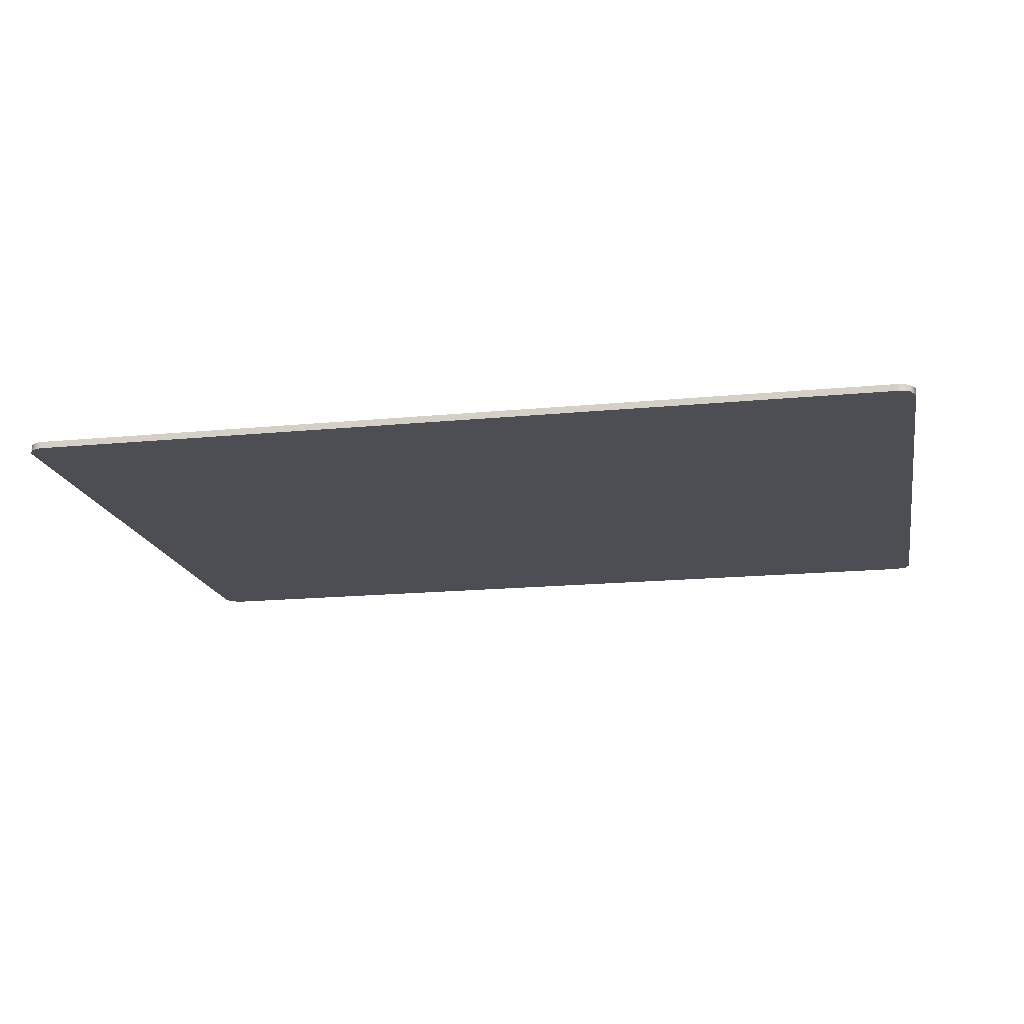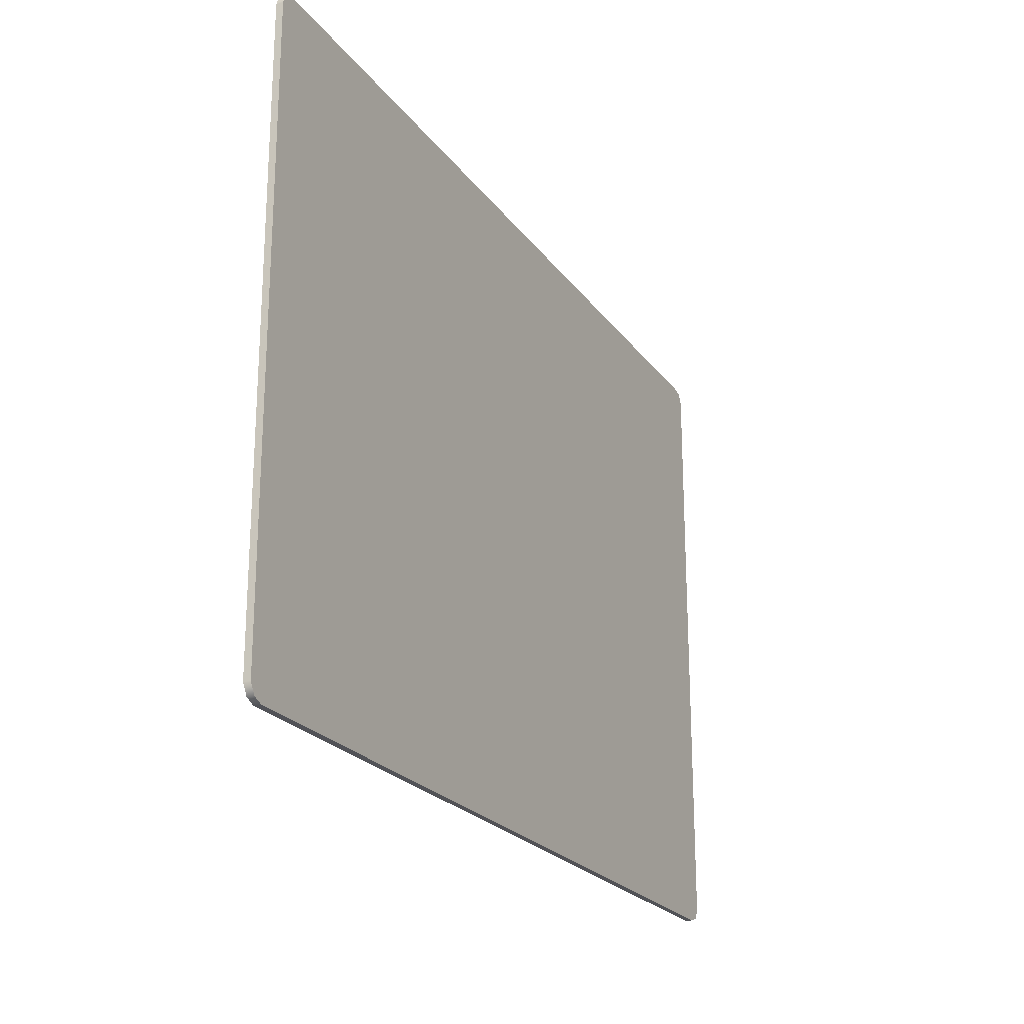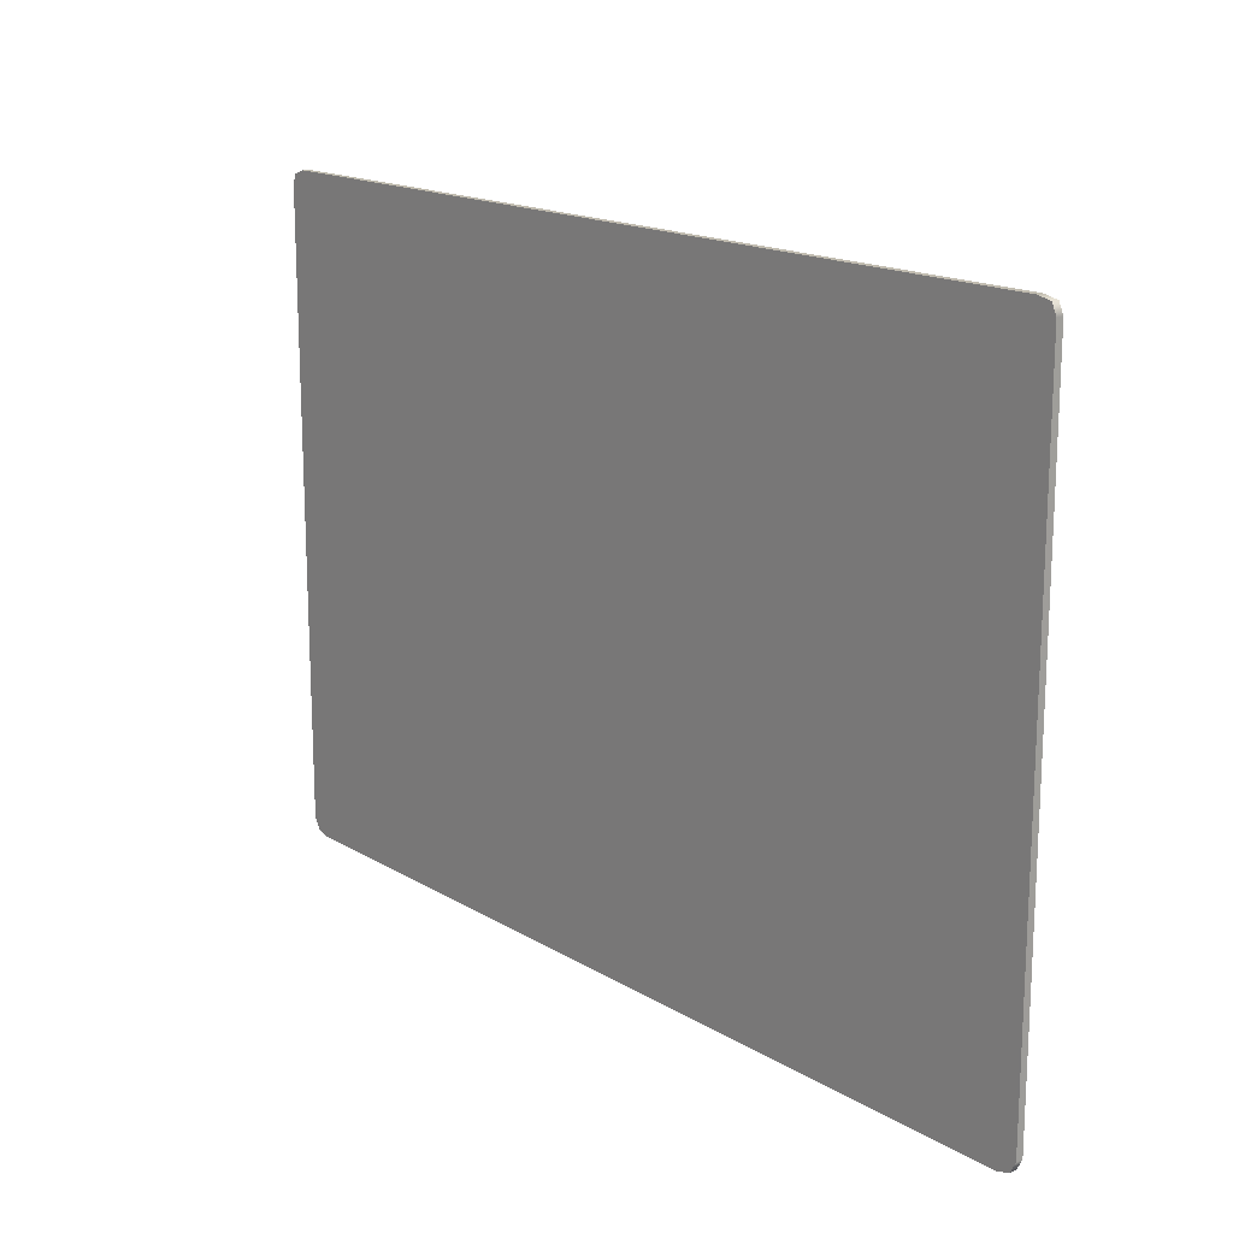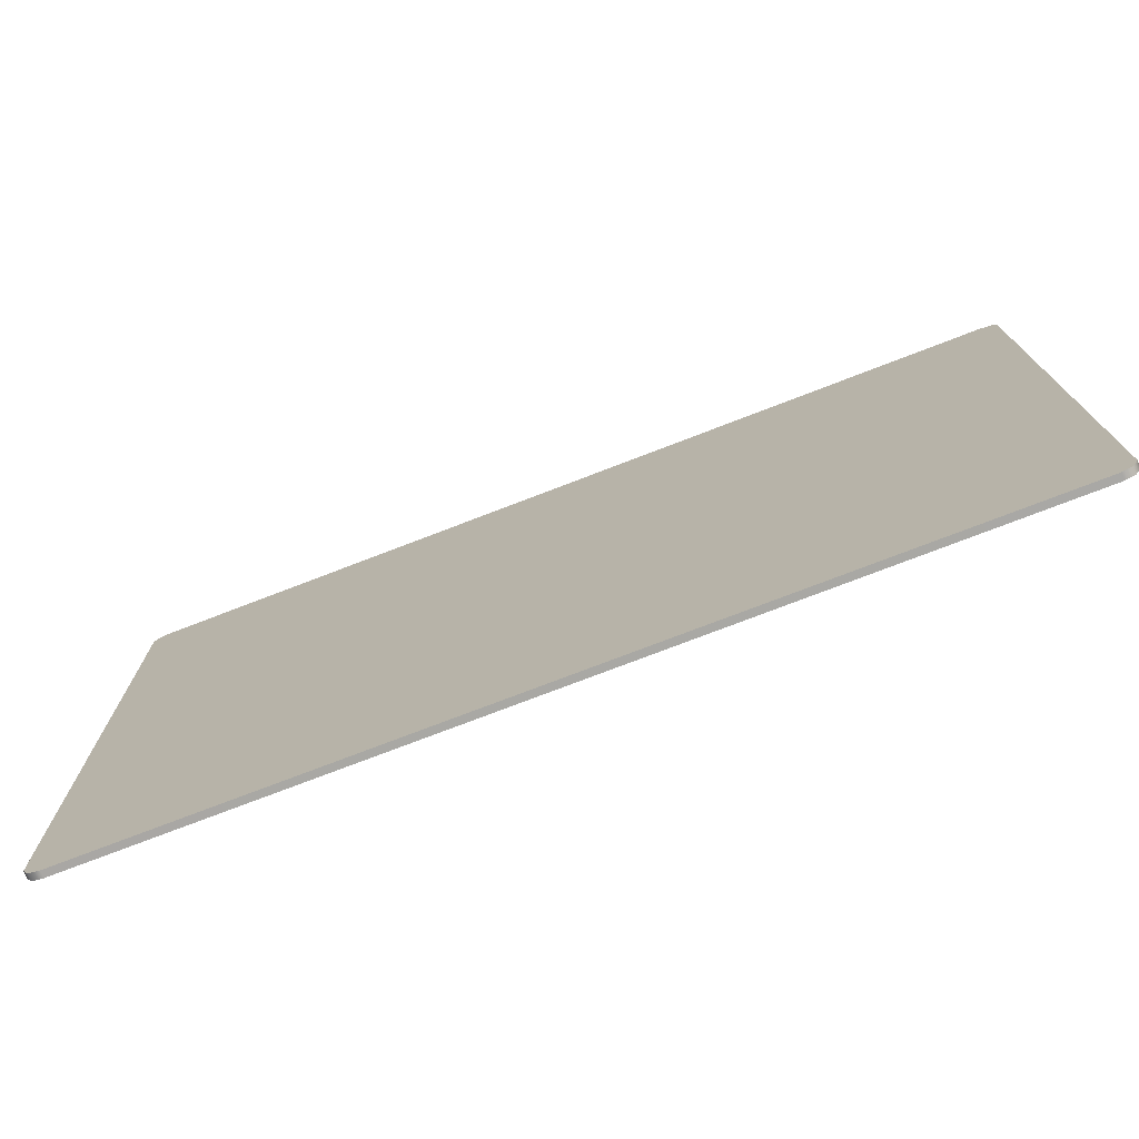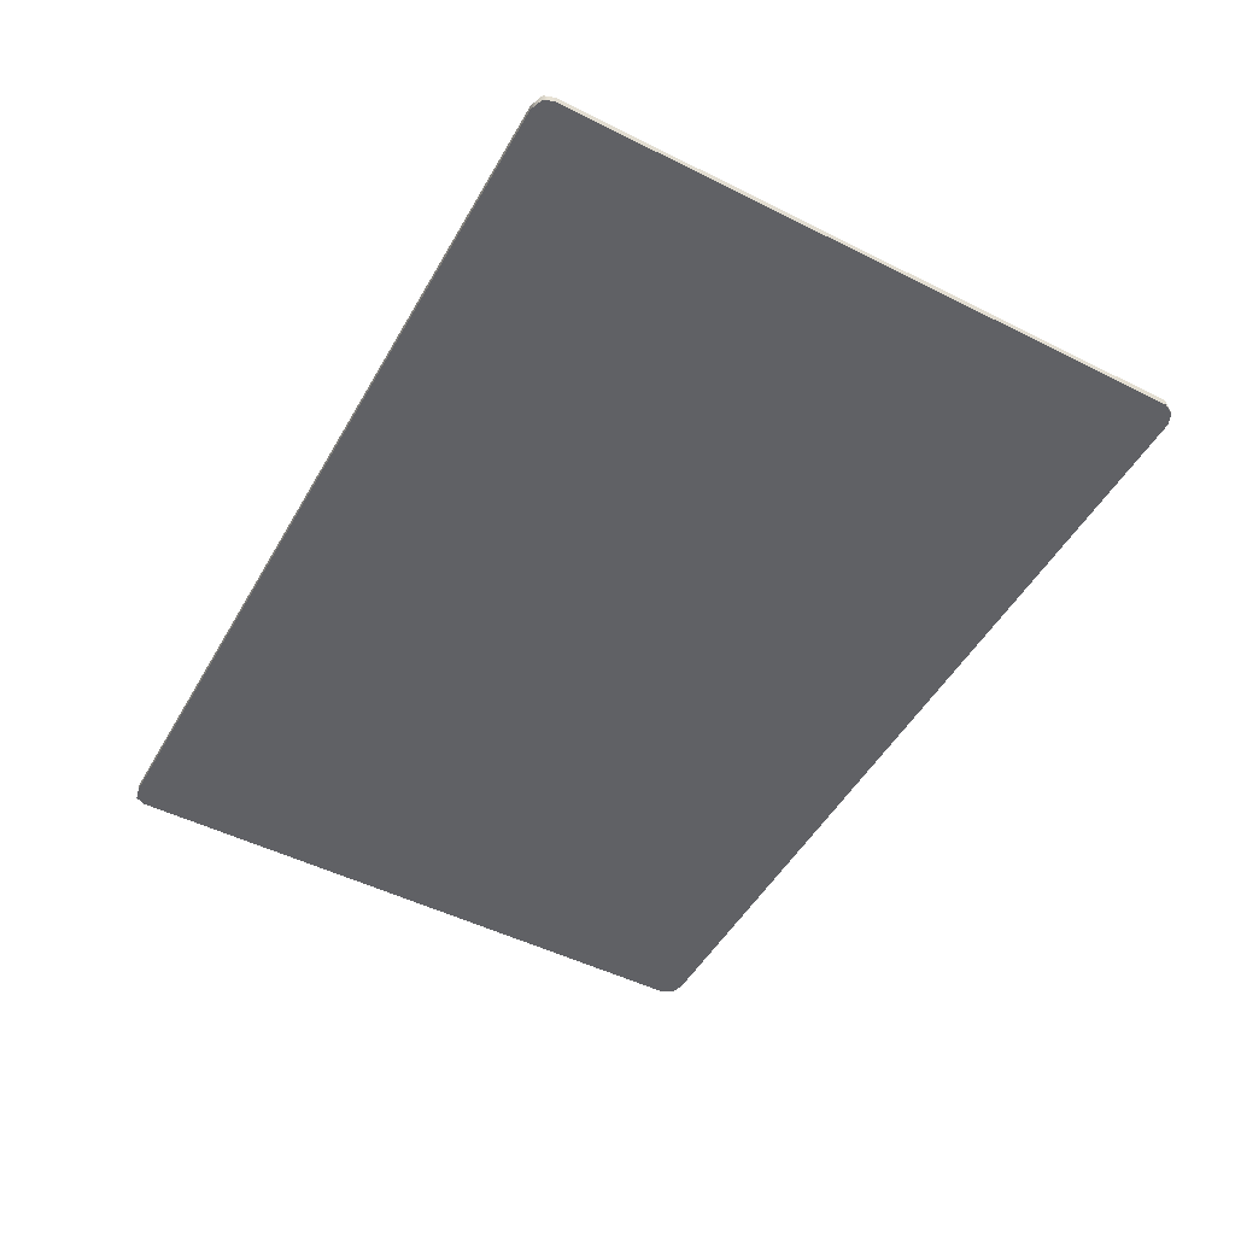
<metadata>
{"format":"obj","ext":"obj","renderer":"f3d","projection":"perspective","resolution":1024,"background":"white","views":[{"elev":-17.4,"azim":10.9,"up":"+Z"},{"elev":-22.4,"azim":-63.8,"up":"+Y"},{"elev":16.5,"azim":50.2,"up":"+Y"},{"elev":-74.9,"azim":-158.9,"up":"+Y"},{"elev":-49.7,"azim":-118.8,"up":"+Z"}]}
</metadata>
<code>
g SIgnage_002_Back_Prop
v -0.7207 -0.4862 0.01105
v -0.6956 -0.5094 0.01105
v -0.7113 -0.5026 0.01105
v -0.6956 -0.4862 0.01105
v -0.7207 0.4868 0.01105
v 0.6929 -0.5094 0.01105
v -0.6956 0.491 0.01105
v -0.7155 0.5021 0.01105
v -0.6956 0.5094 0.01105
v 0.6929 0.491 0.01105
v 0.6929 0.5094 0.01105
v 0.6929 -0.4862 0.01105
v 0.7207 0.4889 0.01105
v 0.7134 0.5047 0.01105
v 0.7207 -0.4862 0.01105
v 0.7119 -0.5031 0.01105
v 0.6929 0.5094 0
v 0.7134 0.5047 0
v 0.7207 0.4889 0
v 0.6929 0.491 -1.038e-13
v -0.6956 0.5094 0
v 0.6929 -0.4862 -5.617e-12
v 0.7207 -0.4862 0
v -0.6956 0.491 -5.287e-12
v -0.7155 0.5021 0
v -0.7207 0.4868 -5.381e-12
v -0.7207 -0.4862 -2.912e-10
v -0.6956 -0.4862 -2.862e-10
v -0.7113 -0.5026 -2.98e-10
v -0.6956 -0.5094 -2.928e-10
v 0.6929 -0.5094 -5.748e-12
v 0.7119 -0.5031 0
v 0.7119 -0.5031 0.01105
v 0.7207 -0.4862 0.01105
v 0.7207 -0.4862 0
v 0.7119 -0.5031 0
v 0.7207 0.4889 0
v 0.6929 -0.5094 0.01105
v 0.7207 0.4889 0.01105
v 0.6929 -0.5094 -5.748e-12
v 0.7134 0.5047 0
v -0.6956 -0.5094 0.01105
v 0.7134 0.5047 0.01105
v -0.6956 -0.5094 -2.928e-10
v 0.6929 0.5094 0
v -0.7113 -0.5026 0.01105
v 0.6929 0.5094 0.01105
v -0.7113 -0.5026 -2.98e-10
v -0.6956 0.5094 0
v -0.7207 -0.4862 0.01105
v -0.6956 0.5094 0.01105
v -0.7207 -0.4862 -2.912e-10
v -0.7155 0.5021 0
v -0.7207 0.4868 0.01105
v -0.7155 0.5021 0.01105
v -0.7207 0.4868 -5.381e-12
g SIgnage_002_Back_Prop_0
f 3 2 1
f 2 4 1
f 1 4 5
f 4 2 6
f 4 7 5
f 5 7 8
f 7 9 8
f 7 10 9
f 10 7 4
f 10 11 9
f 12 4 6
f 12 10 4
f 10 13 11
f 10 12 13
f 13 14 11
f 12 15 13
f 12 6 15
f 6 16 15
f 19 18 17
f 20 19 17
f 20 17 21
f 20 22 19
f 22 23 19
f 24 20 21
f 24 21 25
f 26 24 25
f 26 27 24
f 24 28 20
f 27 28 24
f 28 22 20
f 27 29 28
f 29 30 28
f 28 30 22
f 30 31 22
f 22 31 23
f 31 32 23
f 35 34 33
f 36 35 33
f 35 37 34
f 36 33 38
f 37 39 34
f 40 36 38
f 37 41 39
f 40 38 42
f 41 43 39
f 44 40 42
f 41 45 43
f 44 42 46
f 45 47 43
f 48 44 46
f 45 49 47
f 48 46 50
f 49 51 47
f 52 48 50
f 49 53 51
f 52 50 54
f 53 55 51
f 56 52 54
f 56 54 55
f 53 56 55

</code>
